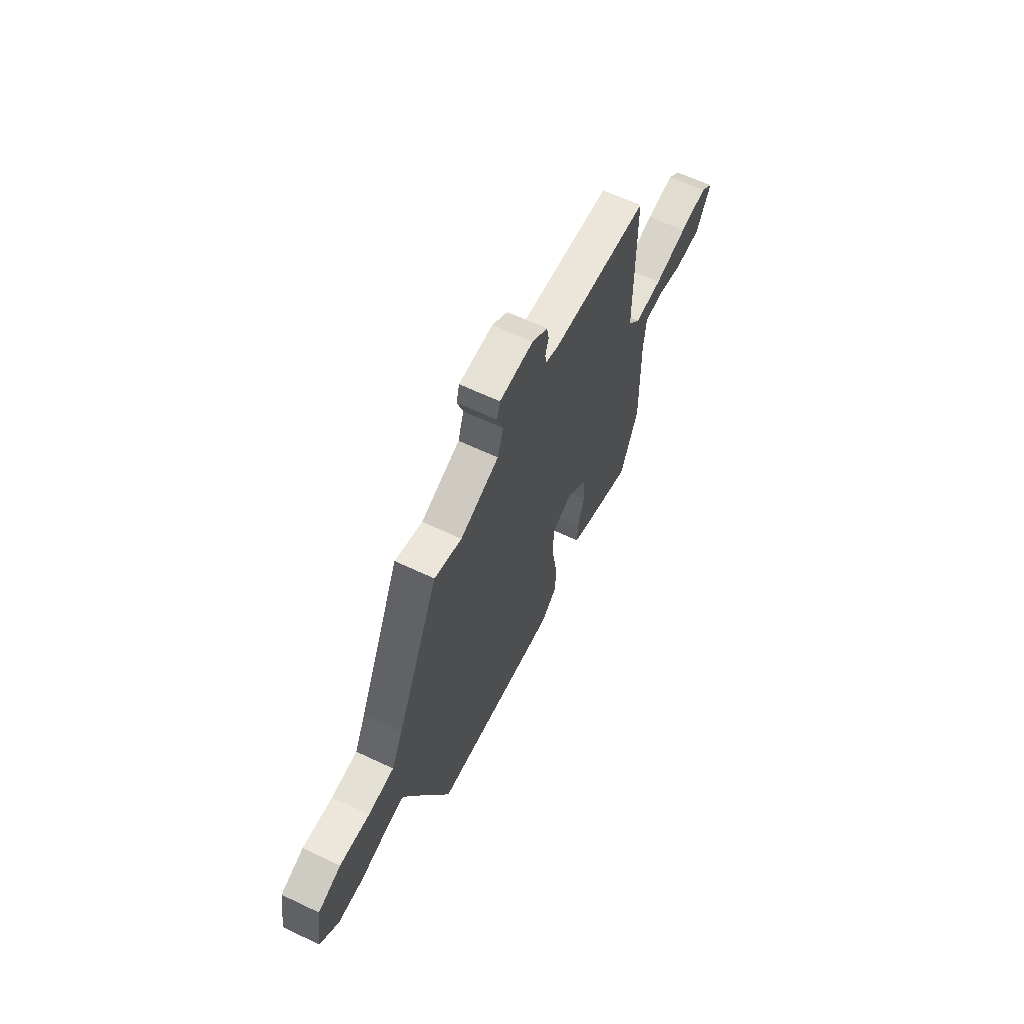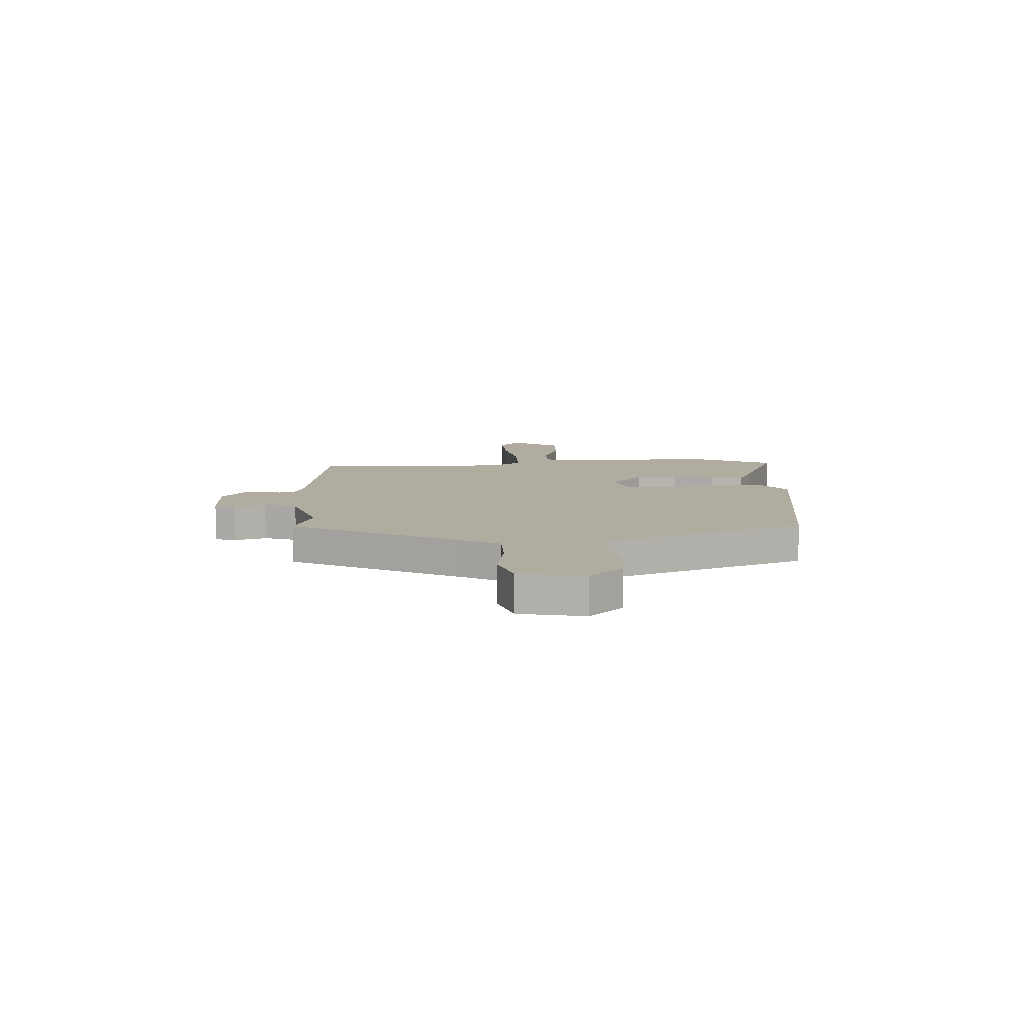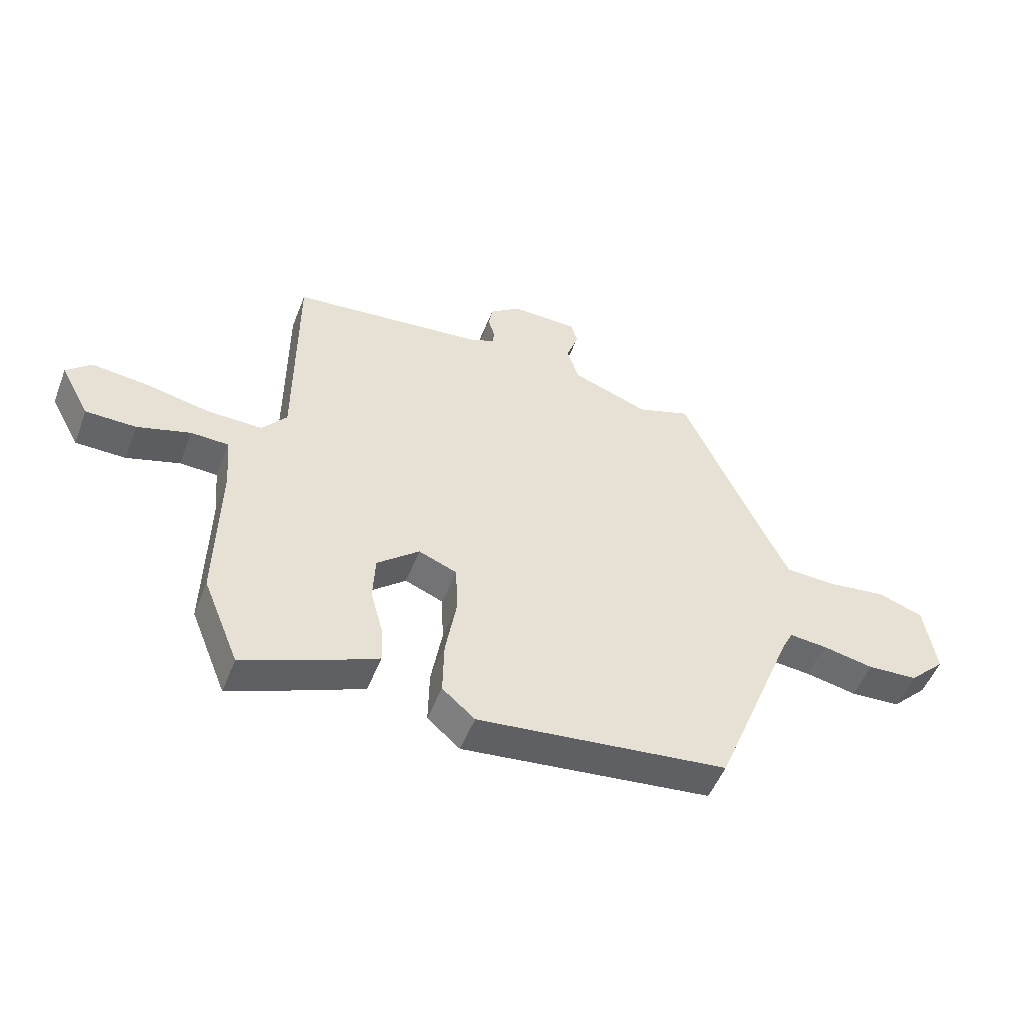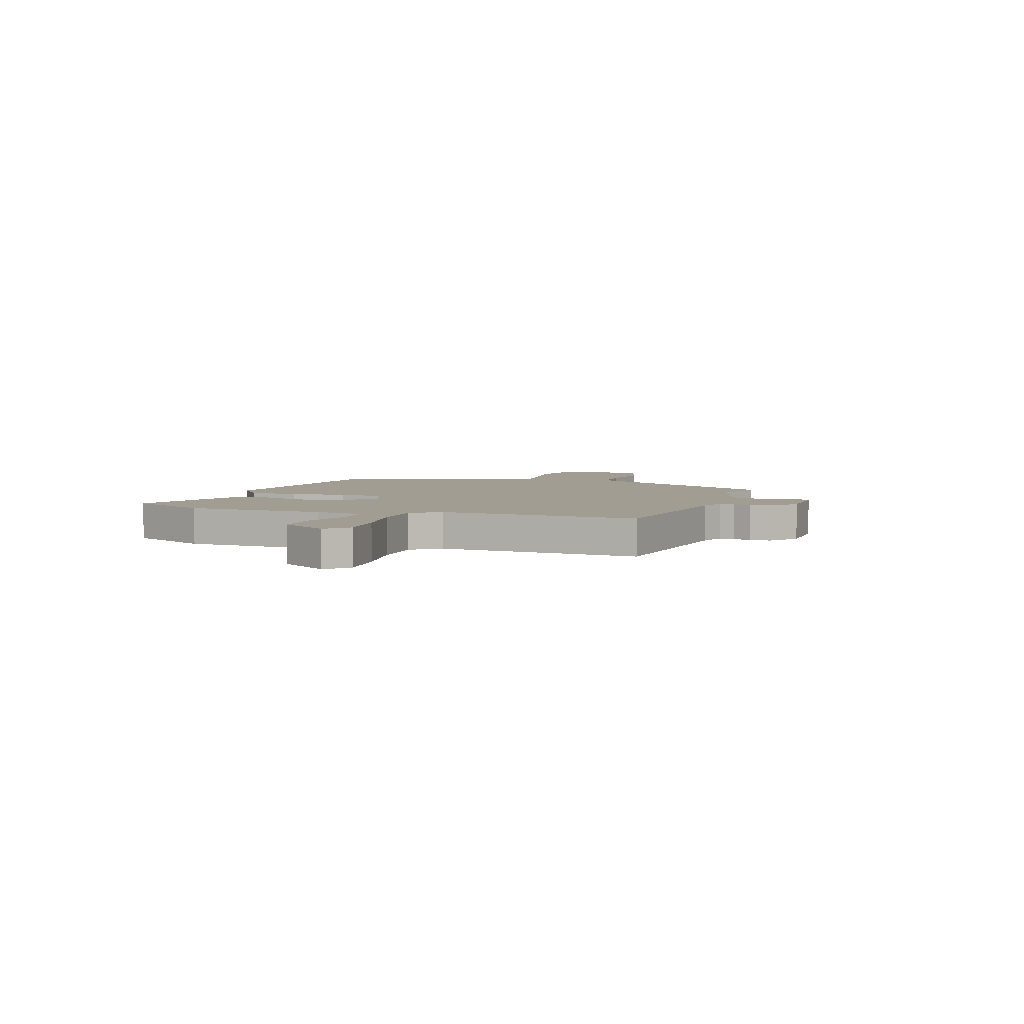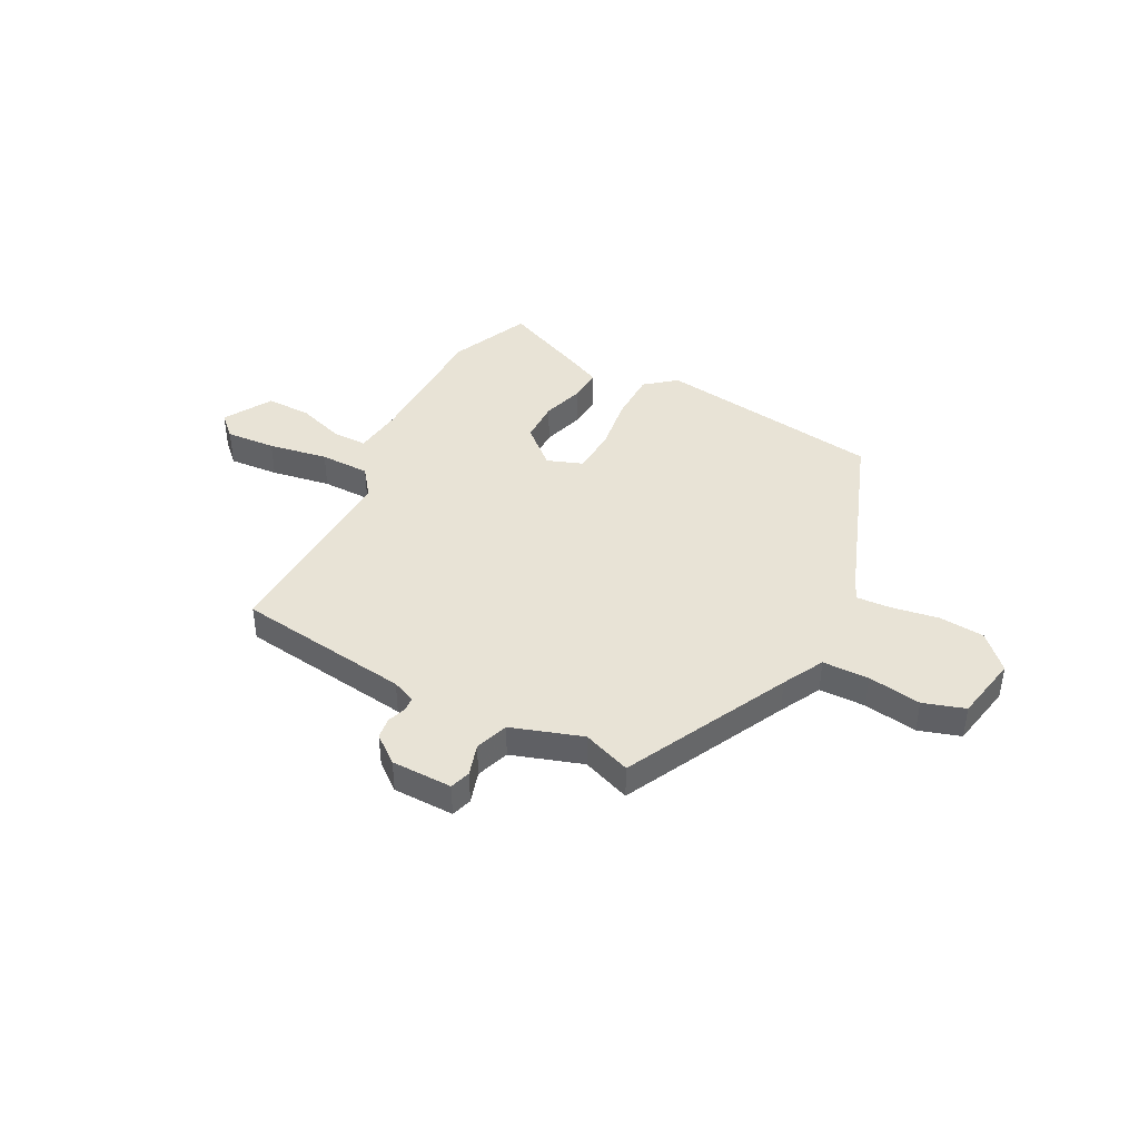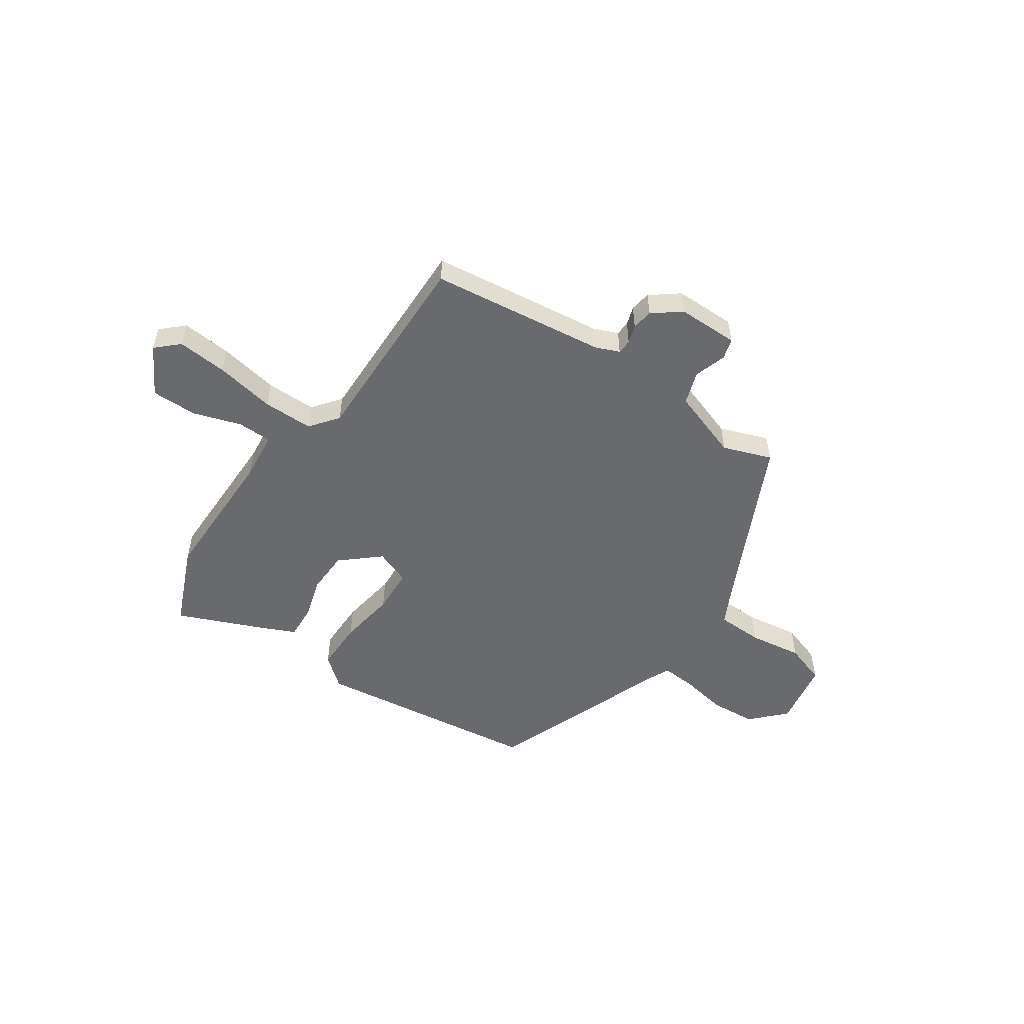
<metadata>
{"format":"obj","ext":"obj","renderer":"f3d","projection":"perspective","resolution":1024,"background":"white","views":[{"elev":63.2,"azim":115.6,"up":"+Z"},{"elev":9.9,"azim":89.0,"up":"+Y"},{"elev":-51.4,"azim":-21.0,"up":"+Z"},{"elev":4.8,"azim":-68.5,"up":"+Y"},{"elev":41.7,"azim":29.4,"up":"+Y"},{"elev":-53.0,"azim":-33.2,"up":"+Y"}]}
</metadata>
<code>
v -0.483 0.07 -0.543
v -0.546 0.07 -0.387
v -0.54 0.07 -0.119
v -0.548 0.07 -0.024
v -0.614 0.07 -0.022
v -0.706 0.07 -0.05
v -0.794 0.07 -0.049
v -0.845 0.07 0.045
v -0.802 0.07 0.084
v -0.706 0.07 0.074
v -0.592 0.07 0.051
v -0.496 0.07 0.049
v -0.453 0.07 0.102
v -0.452 0.07 0.489
v -0.115 0.07 0.524
v -0.069 0.07 0.542
v -0.067 0.07 0.57
v -0.078 0.07 0.606
v -0.071 0.07 0.646
v -0.017 0.07 0.686
v 0.1 0.07 0.684
v 0.111 0.07 0.644
v 0.09 0.07 0.583
v 0.11 0.07 0.519
v 0.244 0.07 0.47
v 0.338 0.07 0.502
v 0.484 0.07 0.182
v 0.523 0.07 0.101
v 0.612 0.07 0.097
v 0.715 0.07 0.11
v 0.794 0.07 0.082
v 0.814 0.07 -0.045
v 0.751 0.07 -0.107
v 0.663 0.07 -0.112
v 0.573 0.07 -0.094
v 0.507 0.07 -0.088
v 0.487 0.07 -0.129
v 0.346 0.07 -0.479
v -0.091 0.07 -0.527
v -0.148 0.07 -0.478
v -0.146 0.07 -0.381
v -0.127 0.07 -0.272
v -0.13 0.07 -0.185
v -0.197 0.07 -0.158
v -0.271 0.07 -0.22
v -0.275 0.07 -0.302
v -0.253 0.07 -0.384
v -0.251 0.07 -0.448
v -0.313 0.07 -0.475
v -0.483 0 -0.543
v -0.546 0 -0.387
v -0.54 0 -0.119
v -0.548 0 -0.024
v -0.614 0 -0.022
v -0.706 0 -0.05
v -0.794 0 -0.049
v -0.845 0 0.045
v -0.802 0 0.084
v -0.706 0 0.074
v -0.592 0 0.051
v -0.496 0 0.049
v -0.453 0 0.102
v -0.452 0 0.489
v -0.115 0 0.524
v -0.069 0 0.542
v -0.067 0 0.57
v -0.078 0 0.606
v -0.071 0 0.646
v -0.017 0 0.686
v 0.1 0 0.684
v 0.111 0 0.644
v 0.09 0 0.583
v 0.11 0 0.519
v 0.244 0 0.47
v 0.338 0 0.502
v 0.484 0 0.182
v 0.523 0 0.101
v 0.612 0 0.097
v 0.715 0 0.11
v 0.794 0 0.082
v 0.814 0 -0.045
v 0.751 0 -0.107
v 0.663 0 -0.112
v 0.573 0 -0.094
v 0.507 0 -0.088
v 0.487 0 -0.129
v 0.346 0 -0.479
v -0.091 0 -0.527
v -0.148 0 -0.478
v -0.146 0 -0.381
v -0.127 0 -0.272
v -0.13 0 -0.185
v -0.197 0 -0.158
v -0.271 0 -0.22
v -0.275 0 -0.302
v -0.253 0 -0.384
v -0.251 0 -0.448
v -0.313 0 -0.475
f 1 2 3
f 49 1 3
f 48 49 3
f 47 48 3
f 46 47 3
f 45 46 3 4
f 44 45 4
f 40 41 42
f 39 40 42
f 38 39 42
f 37 38 42
f 36 37 42 43
f 33 34 35
f 32 33 35
f 31 32 35
f 30 31 35
f 29 30 35
f 28 29 35 36
f 36 43 44
f 28 36 44
f 27 28 44
f 21 22 23
f 20 21 23
f 19 20 23
f 18 19 23
f 17 18 23
f 16 17 23 24
f 15 16 24 25
f 13 14 15 25
f 9 10 11
f 8 9 11
f 7 8 11
f 6 7 11
f 5 6 11
f 4 5 11 12
f 26 27 44
f 25 26 44
f 13 25 44
f 12 13 44
f 4 12 44
f 52 51 50
f 52 50 98
f 52 98 97
f 52 97 96
f 52 96 95
f 53 52 95 94
f 53 94 93
f 91 90 89
f 91 89 88
f 91 88 87
f 91 87 86
f 92 91 86 85
f 84 83 82
f 84 82 81
f 84 81 80
f 84 80 79
f 84 79 78
f 85 84 78 77
f 93 92 85
f 93 85 77
f 93 77 76
f 72 71 70
f 72 70 69
f 72 69 68
f 72 68 67
f 72 67 66
f 73 72 66 65
f 74 73 65 64
f 74 64 63 62
f 60 59 58
f 60 58 57
f 60 57 56
f 60 56 55
f 60 55 54
f 61 60 54 53
f 93 76 75
f 93 75 74
f 93 74 62
f 93 62 61
f 93 61 53
f 1 50 51 2
f 2 51 52 3
f 3 52 53 4
f 4 53 54 5
f 5 54 55 6
f 6 55 56 7
f 7 56 57 8
f 8 57 58 9
f 9 58 59 10
f 10 59 60 11
f 11 60 61 12
f 12 61 62 13
f 13 62 63 14
f 14 63 64 15
f 15 64 65 16
f 16 65 66 17
f 17 66 67 18
f 18 67 68 19
f 19 68 69 20
f 20 69 70 21
f 21 70 71 22
f 22 71 72 23
f 23 72 73 24
f 24 73 74 25
f 25 74 75 26
f 26 75 76 27
f 27 76 77 28
f 28 77 78 29
f 29 78 79 30
f 30 79 80 31
f 31 80 81 32
f 32 81 82 33
f 33 82 83 34
f 34 83 84 35
f 35 84 85 36
f 36 85 86 37
f 37 86 87 38
f 38 87 88 39
f 39 88 89 40
f 40 89 90 41
f 41 90 91 42
f 42 91 92 43
f 43 92 93 44
f 44 93 94 45
f 45 94 95 46
f 46 95 96 47
f 47 96 97 48
f 48 97 98 49
f 49 98 50 1

</code>
